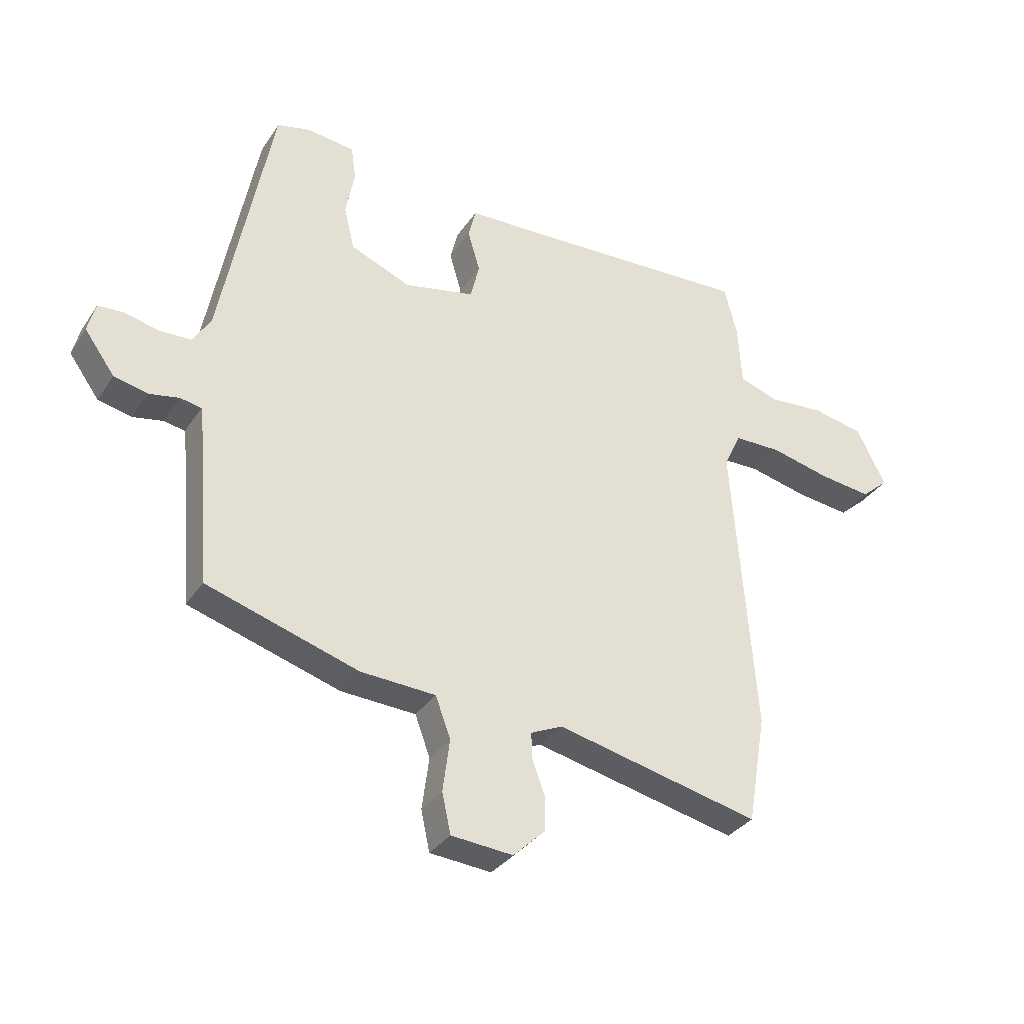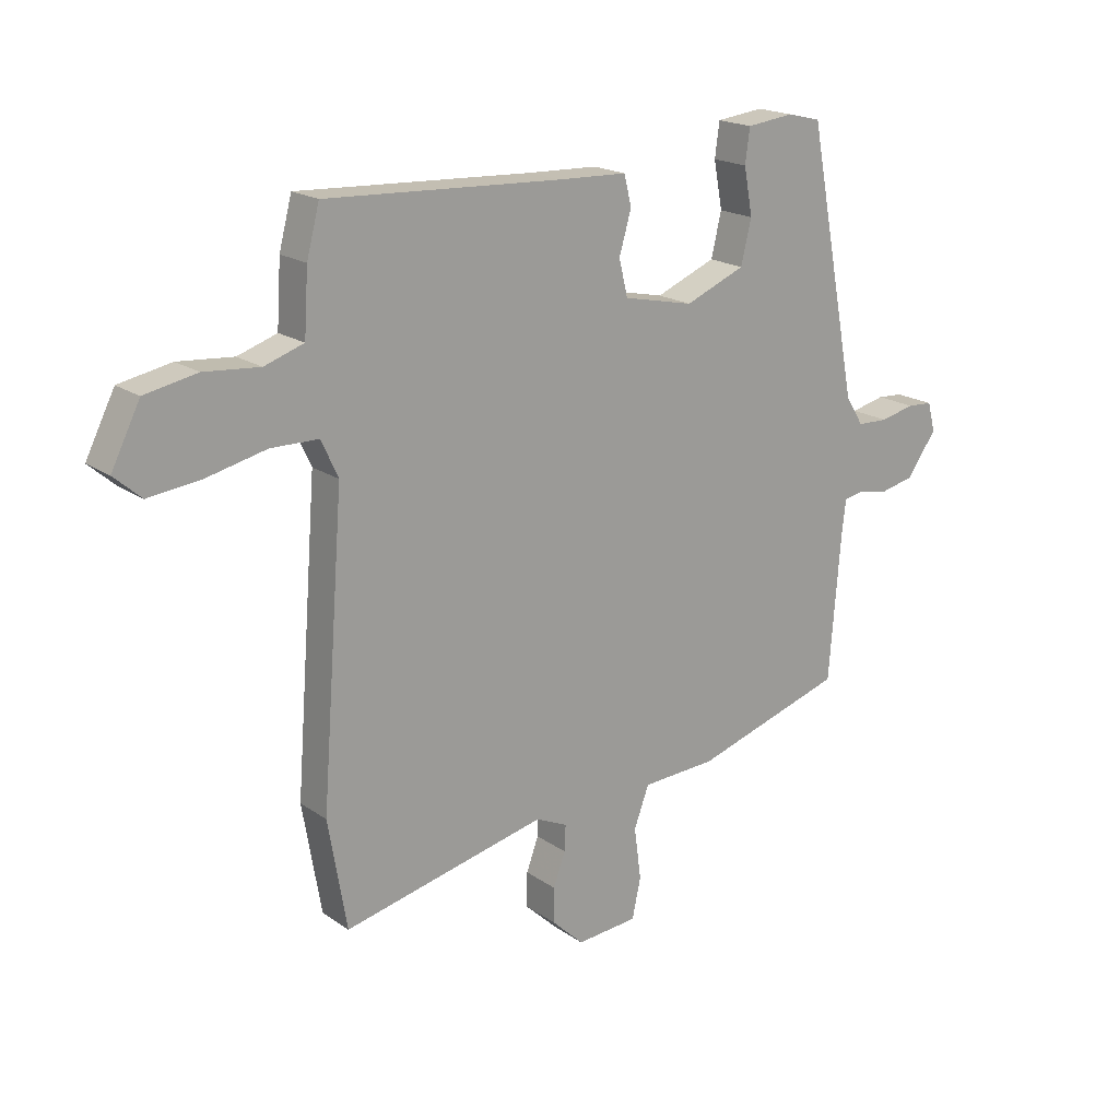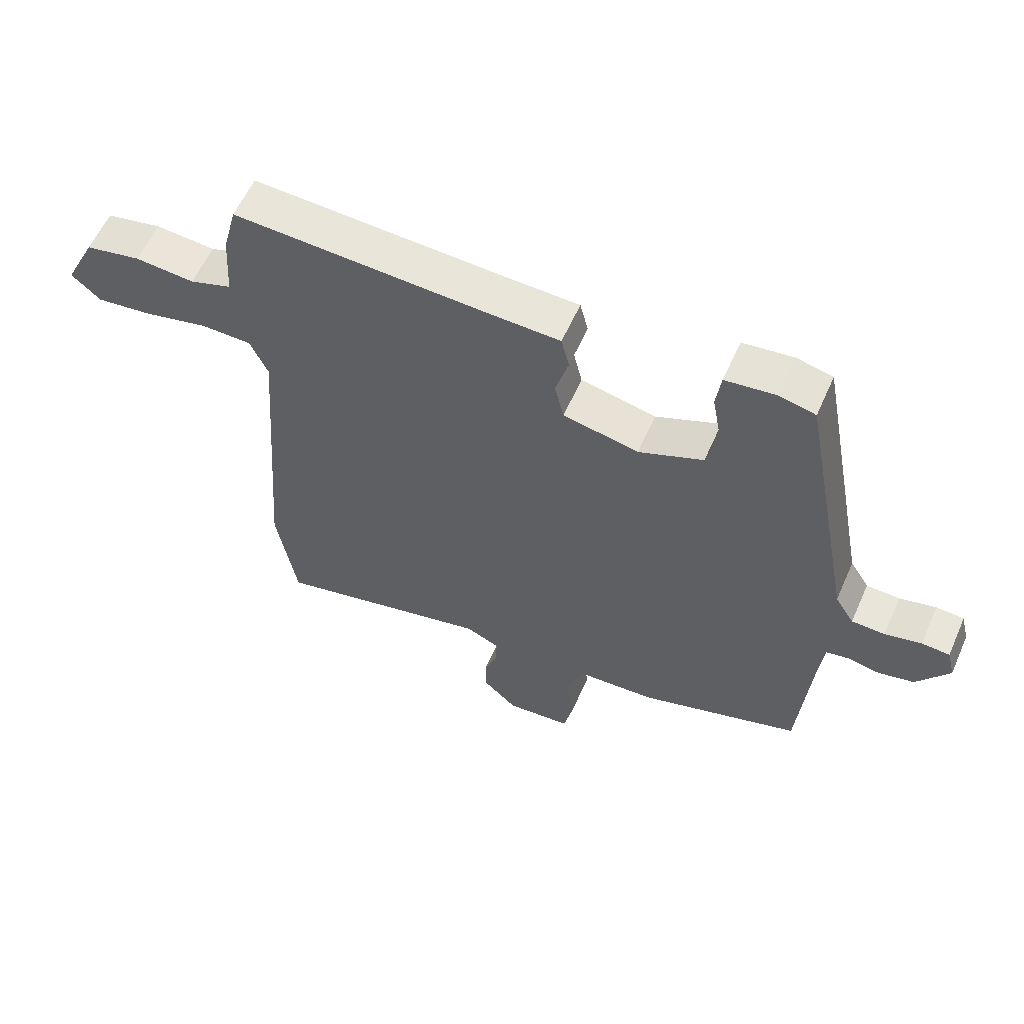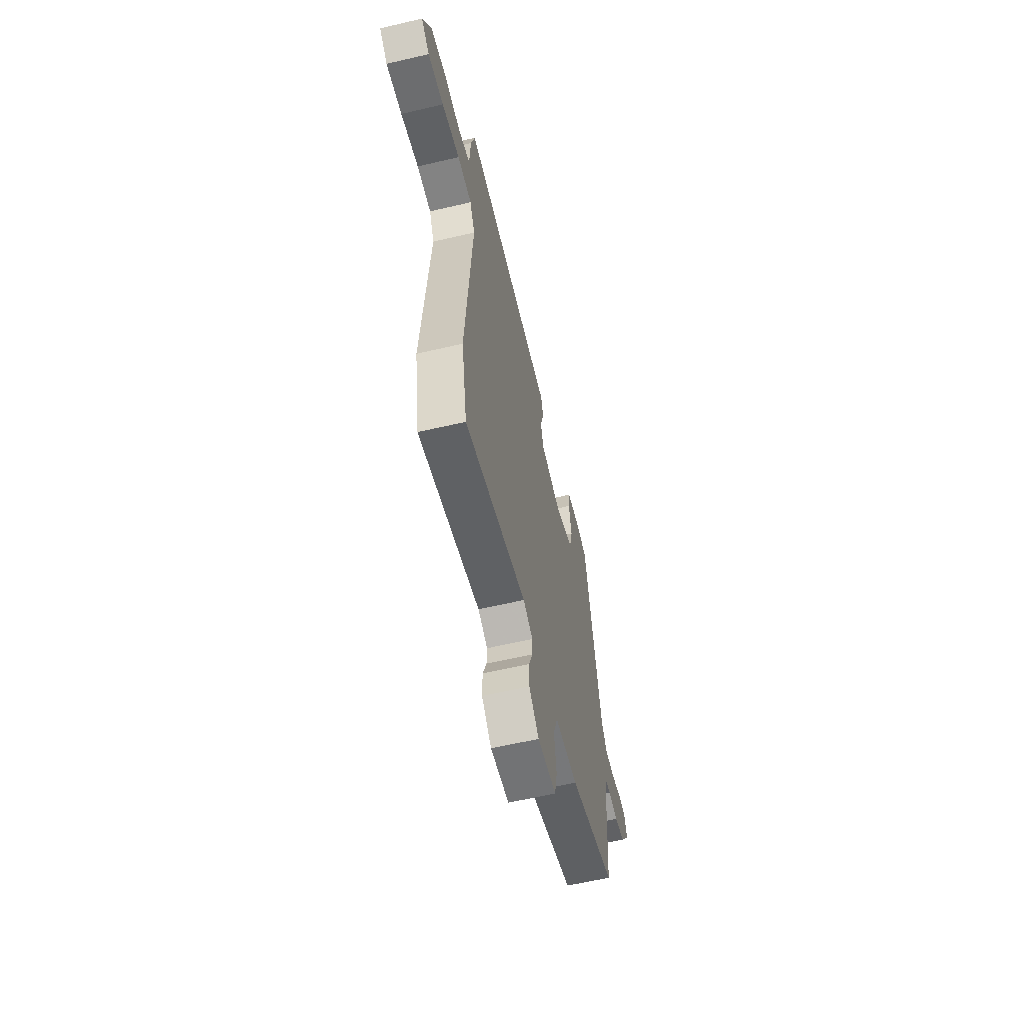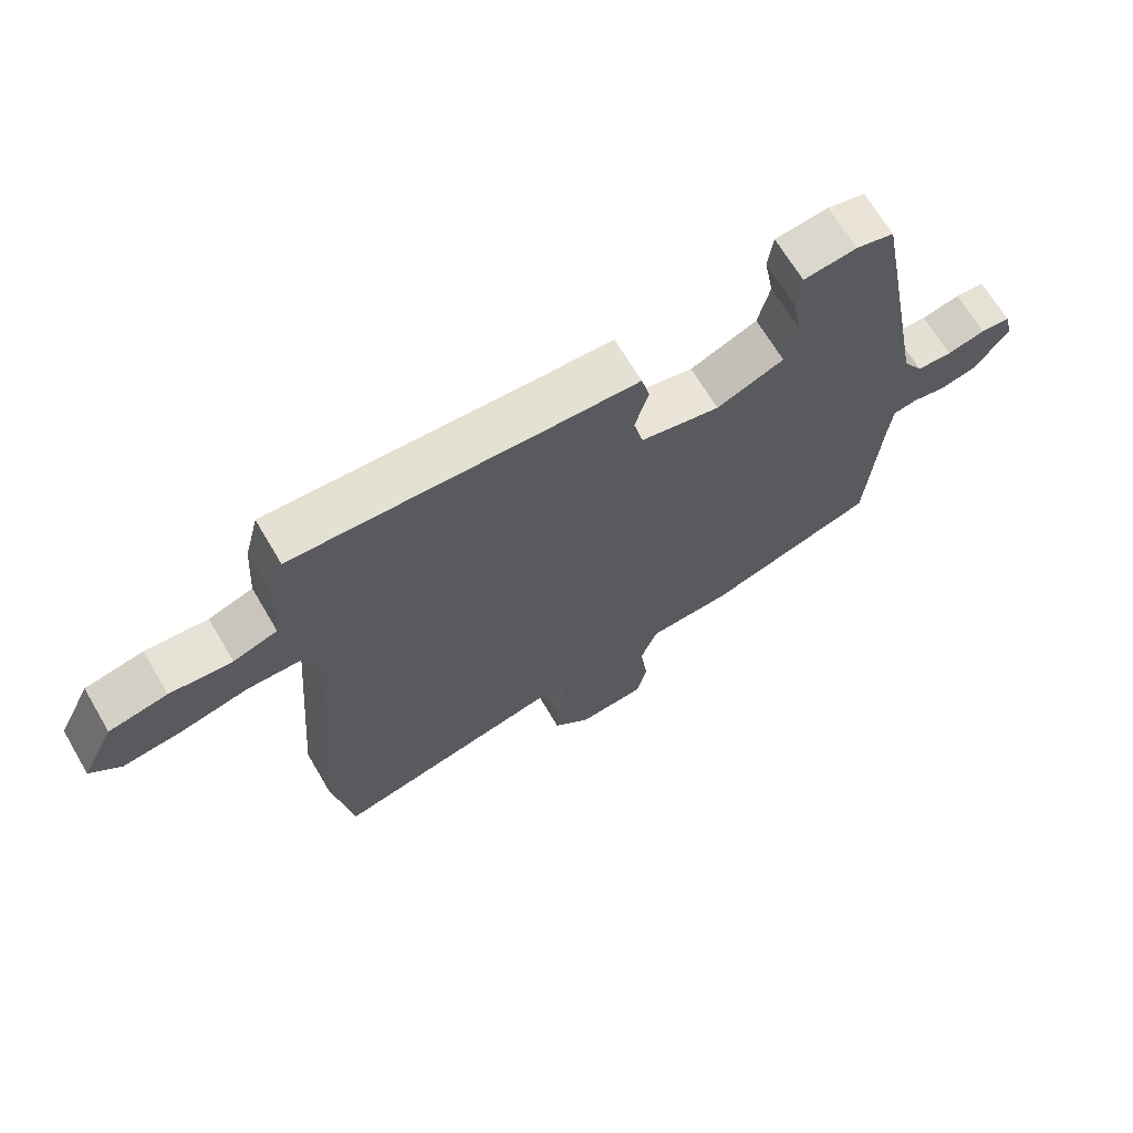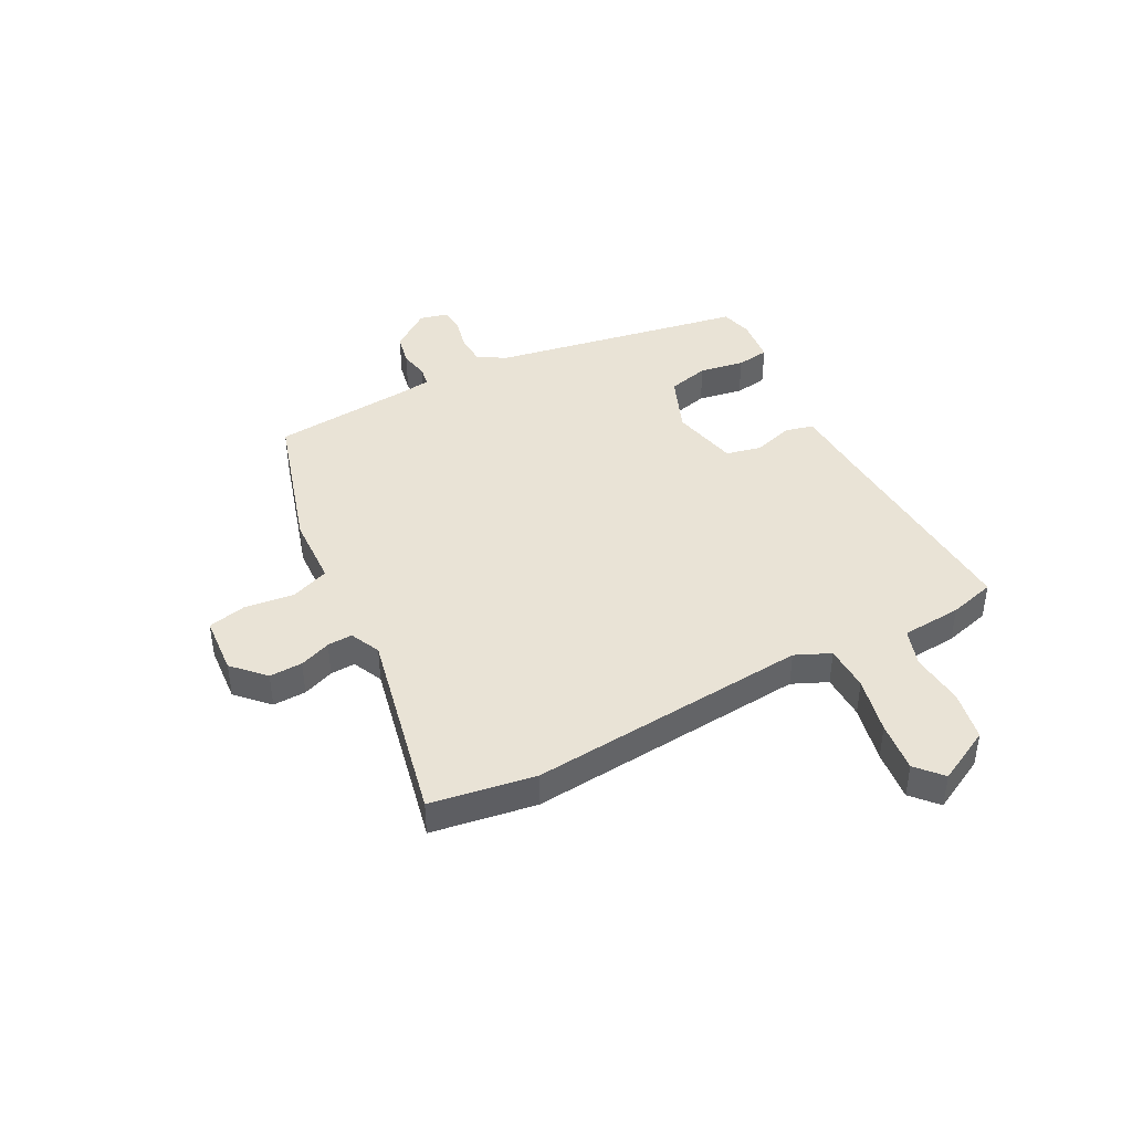
<metadata>
{"format":"obj","ext":"obj","renderer":"f3d","projection":"perspective","resolution":1024,"background":"white","views":[{"elev":-33.2,"azim":151.5,"up":"+Z"},{"elev":18.8,"azim":-37.7,"up":"+Z"},{"elev":58.7,"azim":23.8,"up":"+Z"},{"elev":-60.4,"azim":-76.5,"up":"+Z"},{"elev":67.4,"azim":-30.5,"up":"+Z"},{"elev":42.3,"azim":-118.3,"up":"+Y"}]}
</metadata>
<code>
v -0.482 0.07 -0.607
v -0.514 0.07 -0.419
v -0.475 0.07 0.089
v -0.504 0.07 0.152
v -0.586 0.07 0.153
v -0.689 0.07 0.129
v -0.78 0.07 0.118
v -0.827 0.07 0.159
v -0.777 0.07 0.258
v -0.687 0.07 0.276
v -0.591 0.07 0.268
v -0.523 0.07 0.291
v -0.516 0.07 0.4
v -0.494 0.07 0.484
v -0.087 0.07 0.465
v 0.033 0.07 0.461
v 0.046 0.07 0.409
v 0.025 0.07 0.337
v 0.04 0.07 0.274
v 0.162 0.07 0.248
v 0.266 0.07 0.291
v 0.284 0.07 0.366
v 0.269 0.07 0.447
v 0.277 0.07 0.506
v 0.359 0.07 0.516
v 0.417 0.07 0.502
v 0.505 0.07 0.043
v 0.536 0.07 -0.006
v 0.59 0.07 -0.008
v 0.649 0.07 0.006
v 0.694 0.07 0.003
v 0.707 0.07 -0.048
v 0.655 0.07 -0.12
v 0.597 0.07 -0.133
v 0.545 0.07 -0.123
v 0.509 0.07 -0.13
v 0.502 0.07 -0.19
v 0.482 0.07 -0.441
v 0.221 0.07 -0.522
v 0.092 0.07 -0.529
v 0.066 0.07 -0.599
v 0.078 0.07 -0.689
v 0.063 0.07 -0.758
v -0.043 0.07 -0.767
v -0.099 0.07 -0.714
v -0.098 0.07 -0.654
v -0.077 0.07 -0.597
v -0.075 0.07 -0.552
v -0.13 0.07 -0.527
v -0.482 0 -0.607
v -0.514 0 -0.419
v -0.475 0 0.089
v -0.504 0 0.152
v -0.586 0 0.153
v -0.689 0 0.129
v -0.78 0 0.118
v -0.827 0 0.159
v -0.777 0 0.258
v -0.687 0 0.276
v -0.591 0 0.268
v -0.523 0 0.291
v -0.516 0 0.4
v -0.494 0 0.484
v -0.087 0 0.465
v 0.033 0 0.461
v 0.046 0 0.409
v 0.025 0 0.337
v 0.04 0 0.274
v 0.162 0 0.248
v 0.266 0 0.291
v 0.284 0 0.366
v 0.269 0 0.447
v 0.277 0 0.506
v 0.359 0 0.516
v 0.417 0 0.502
v 0.505 0 0.043
v 0.536 0 -0.006
v 0.59 0 -0.008
v 0.649 0 0.006
v 0.694 0 0.003
v 0.707 0 -0.048
v 0.655 0 -0.12
v 0.597 0 -0.133
v 0.545 0 -0.123
v 0.509 0 -0.13
v 0.502 0 -0.19
v 0.482 0 -0.441
v 0.221 0 -0.522
v 0.092 0 -0.529
v 0.066 0 -0.599
v 0.078 0 -0.689
v 0.063 0 -0.758
v -0.043 0 -0.767
v -0.099 0 -0.714
v -0.098 0 -0.654
v -0.077 0 -0.597
v -0.075 0 -0.552
v -0.13 0 -0.527
f 44 45 46 47
f 44 47 48
f 41 42 43 44
f 40 41 44 48
f 37 38 39 40
f 36 37 40 48
f 32 33 34 35
f 32 35 36
f 29 30 31 32
f 28 29 32 36
f 27 28 36 48
f 22 23 24 25
f 21 22 25 26
f 15 16 17 18
f 15 18 19
f 12 13 14 15
f 12 15 19
f 11 12 19 20
f 9 10 11
f 8 9 11 20
f 5 6 7 8
f 4 5 8 20
f 49 1 2 3
f 49 3 4 20
f 21 26 27 48
f 20 21 48 49
f 96 95 94 93
f 97 96 93
f 93 92 91 90
f 97 93 90 89
f 89 88 87 86
f 97 89 86 85
f 84 83 82 81
f 85 84 81
f 81 80 79 78
f 85 81 78 77
f 97 85 77 76
f 74 73 72 71
f 75 74 71 70
f 67 66 65 64
f 68 67 64
f 64 63 62 61
f 68 64 61
f 69 68 61 60
f 60 59 58
f 69 60 58 57
f 57 56 55 54
f 69 57 54 53
f 52 51 50 98
f 69 53 52 98
f 97 76 75 70
f 98 97 70 69
f 1 50 51 2
f 2 51 52 3
f 3 52 53 4
f 4 53 54 5
f 5 54 55 6
f 6 55 56 7
f 7 56 57 8
f 8 57 58 9
f 9 58 59 10
f 10 59 60 11
f 11 60 61 12
f 12 61 62 13
f 13 62 63 14
f 14 63 64 15
f 15 64 65 16
f 16 65 66 17
f 17 66 67 18
f 18 67 68 19
f 19 68 69 20
f 20 69 70 21
f 21 70 71 22
f 22 71 72 23
f 23 72 73 24
f 24 73 74 25
f 25 74 75 26
f 26 75 76 27
f 27 76 77 28
f 28 77 78 29
f 29 78 79 30
f 30 79 80 31
f 31 80 81 32
f 32 81 82 33
f 33 82 83 34
f 34 83 84 35
f 35 84 85 36
f 36 85 86 37
f 37 86 87 38
f 38 87 88 39
f 39 88 89 40
f 40 89 90 41
f 41 90 91 42
f 42 91 92 43
f 43 92 93 44
f 44 93 94 45
f 45 94 95 46
f 46 95 96 47
f 47 96 97 48
f 48 97 98 49
f 49 98 50 1

</code>
